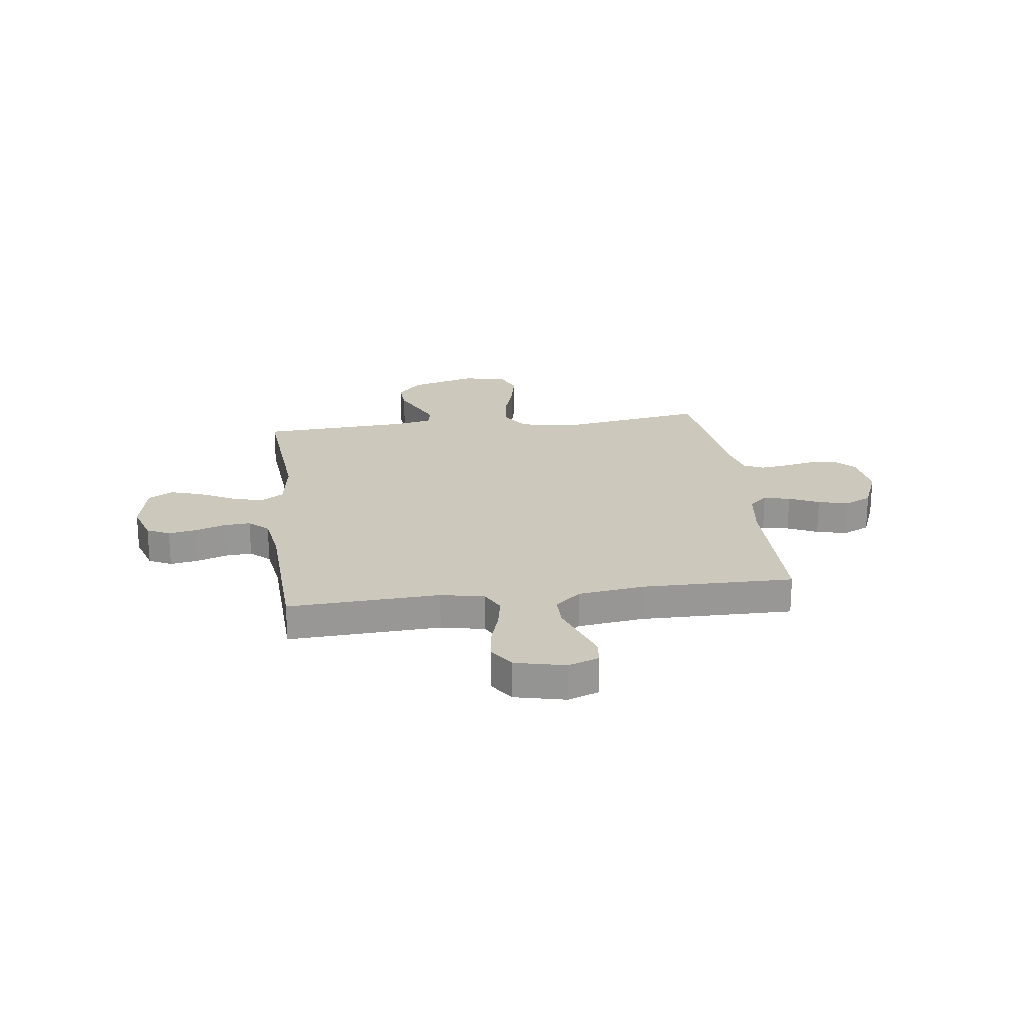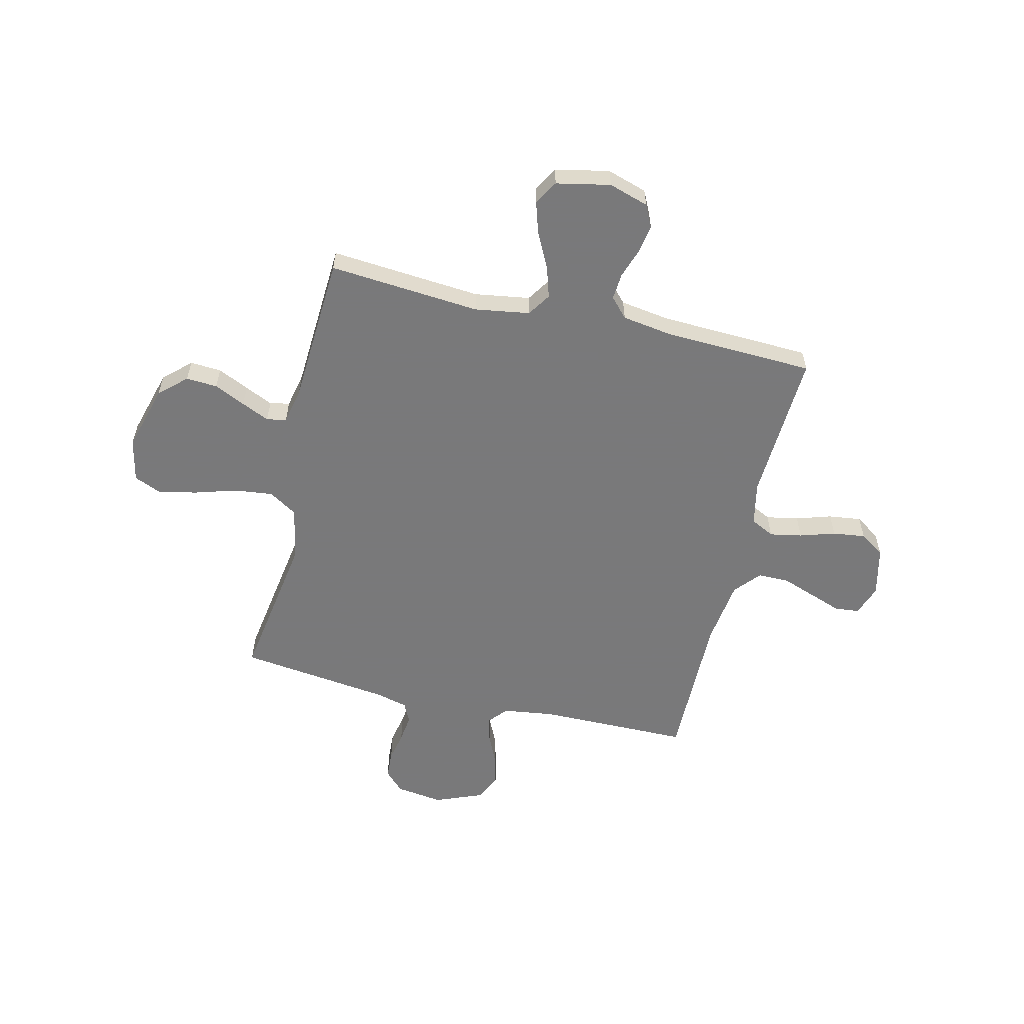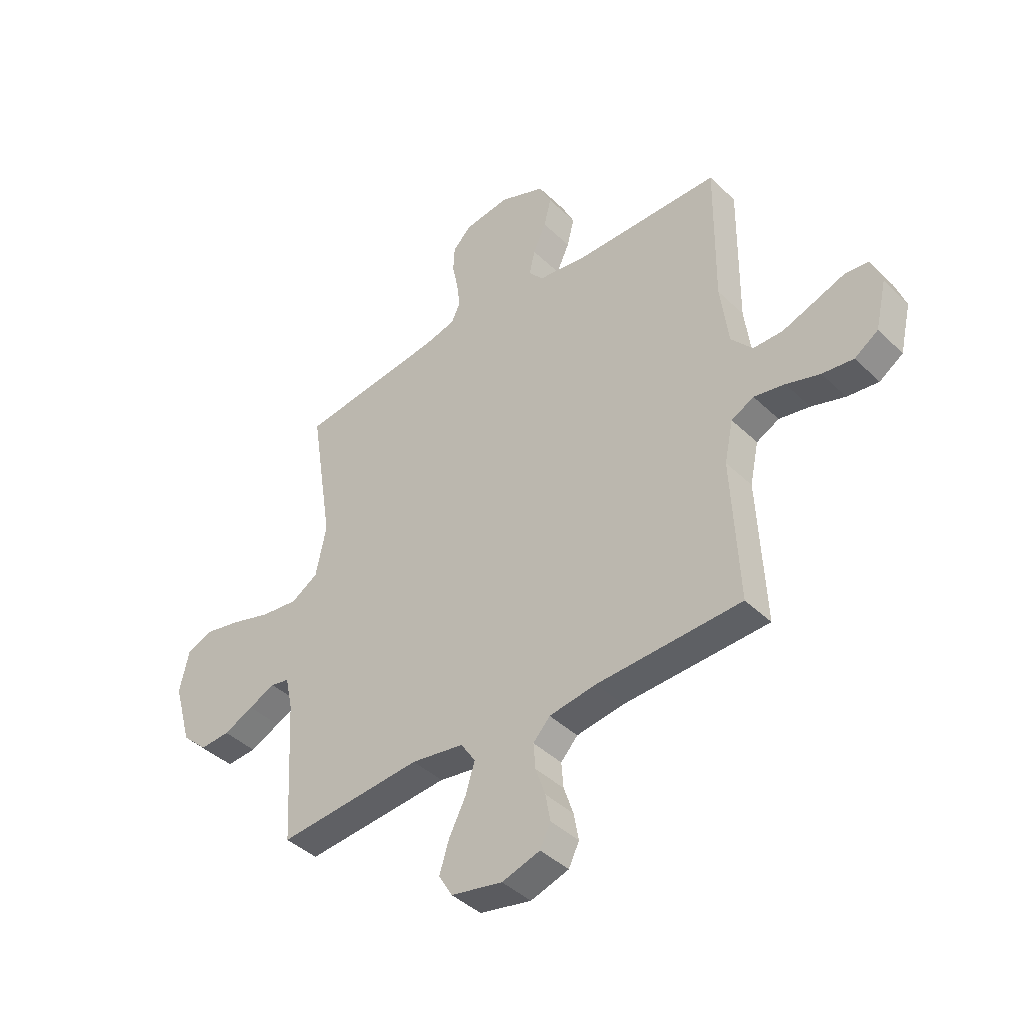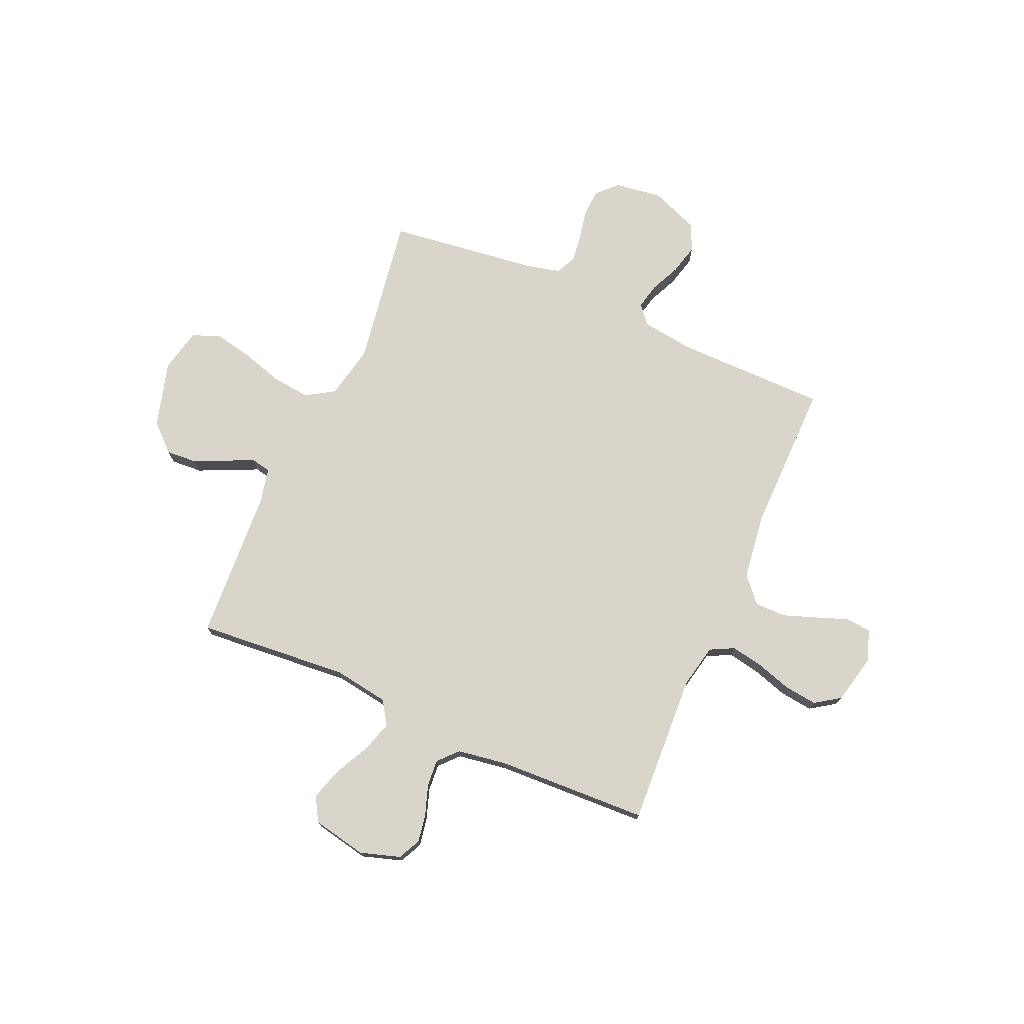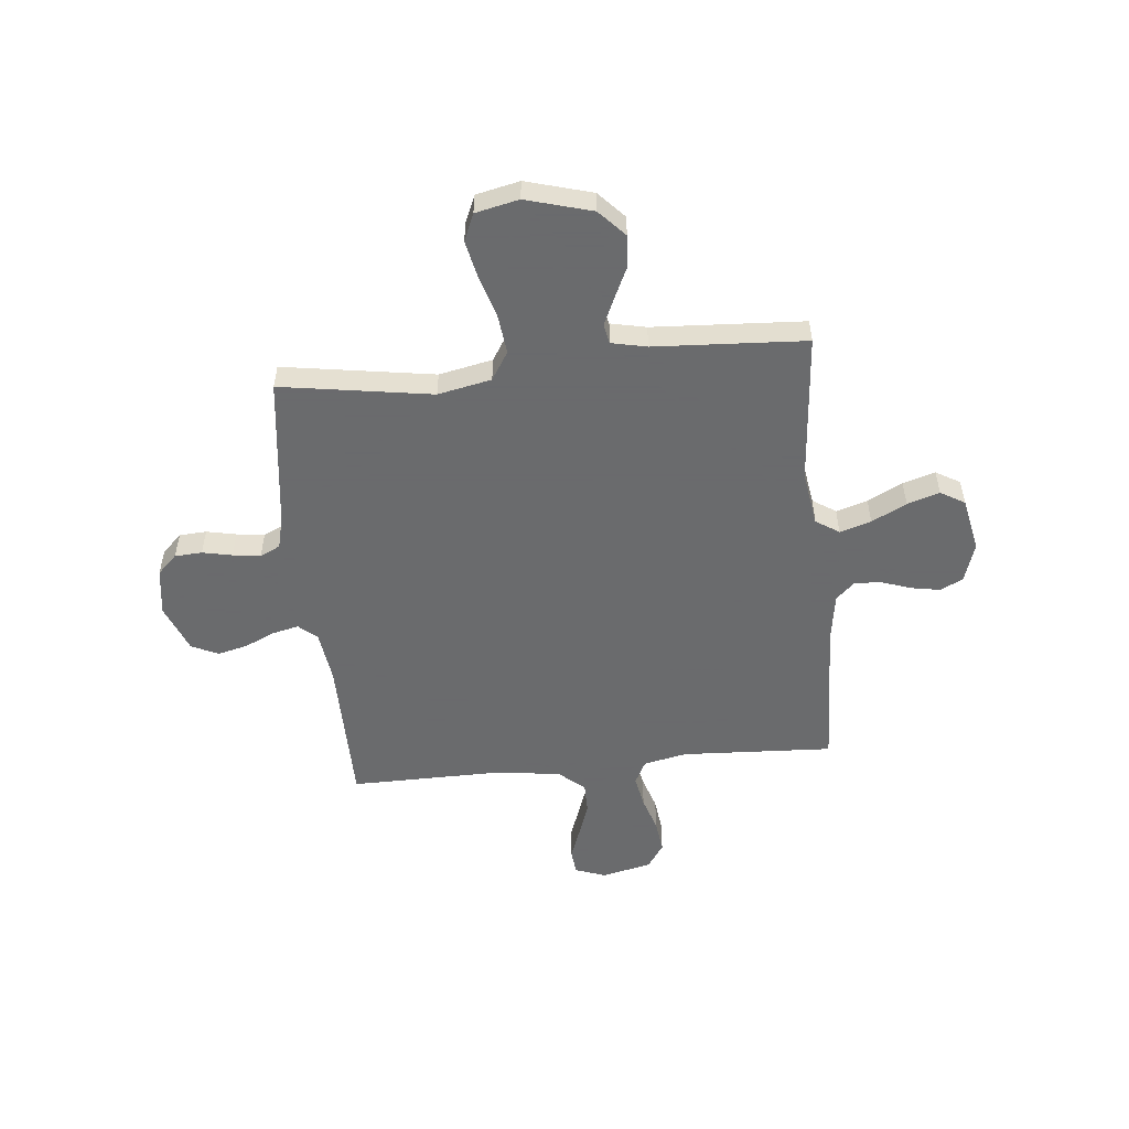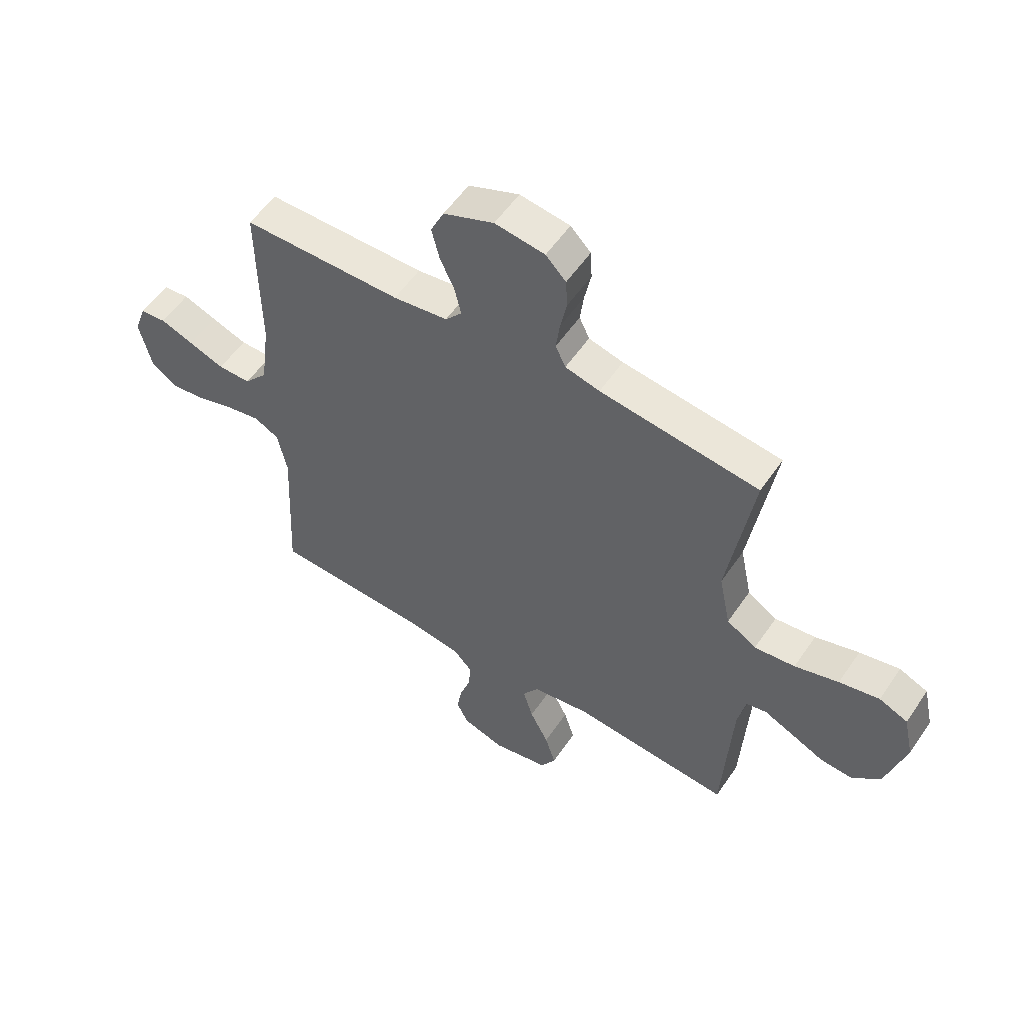
<metadata>
{"format":"obj","ext":"obj","renderer":"f3d","projection":"perspective","resolution":1024,"background":"white","views":[{"elev":22.1,"azim":-97.4,"up":"+Y"},{"elev":-57.8,"azim":166.7,"up":"+Y"},{"elev":-41.7,"azim":-139.0,"up":"+Z"},{"elev":74.4,"azim":-156.4,"up":"+Y"},{"elev":-53.2,"azim":95.7,"up":"+Y"},{"elev":55.3,"azim":33.7,"up":"+Z"}]}
</metadata>
<code>
v -0.5 0.07 0.5
v -0.2 0.07 0.502
v -0.097 0.07 0.516
v -0.066 0.07 0.552
v -0.078 0.07 0.604
v -0.105 0.07 0.663
v -0.12 0.07 0.723
v -0.095 0.07 0.776
v 0 0.07 0.814
v 0.094 0.07 0.801
v 0.132 0.07 0.762
v 0.135 0.07 0.708
v 0.123 0.07 0.649
v 0.116 0.07 0.594
v 0.135 0.07 0.554
v 0.2 0.07 0.538
v 0.5 0.07 0.5
v 0.453 0.07 0.2
v 0.475 0.07 0.094
v 0.531 0.07 0.059
v 0.608 0.07 0.068
v 0.691 0.07 0.093
v 0.767 0.07 0.109
v 0.821 0.07 0.086
v 0.84 0.07 0
v 0.803 0.07 -0.131
v 0.75 0.07 -0.18
v 0.688 0.07 -0.176
v 0.626 0.07 -0.147
v 0.571 0.07 -0.122
v 0.532 0.07 -0.13
v 0.517 0.07 -0.2
v 0.5 0.07 -0.5
v 0.2 0.07 -0.475
v 0.091 0.07 -0.492
v 0.061 0.07 -0.538
v 0.08 0.07 -0.6
v 0.115 0.07 -0.669
v 0.135 0.07 -0.733
v 0.107 0.07 -0.781
v 0 0.07 -0.803
v -0.079 0.07 -0.778
v -0.101 0.07 -0.733
v -0.091 0.07 -0.677
v -0.071 0.07 -0.618
v -0.067 0.07 -0.565
v -0.102 0.07 -0.527
v -0.2 0.07 -0.512
v -0.5 0.07 -0.5
v -0.485 0.07 -0.2
v -0.503 0.07 -0.114
v -0.55 0.07 -0.09
v -0.614 0.07 -0.102
v -0.684 0.07 -0.124
v -0.749 0.07 -0.132
v -0.798 0.07 -0.099
v -0.821 0.07 0
v -0.799 0.07 0.061
v -0.75 0.07 0.066
v -0.687 0.07 0.043
v -0.62 0.07 0.019
v -0.558 0.07 0.019
v -0.514 0.07 0.07
v -0.497 0.07 0.2
v -0.5 0 0.5
v -0.2 0 0.502
v -0.097 0 0.516
v -0.066 0 0.552
v -0.078 0 0.604
v -0.105 0 0.663
v -0.12 0 0.723
v -0.095 0 0.776
v 0 0 0.814
v 0.094 0 0.801
v 0.132 0 0.762
v 0.135 0 0.708
v 0.123 0 0.649
v 0.116 0 0.594
v 0.135 0 0.554
v 0.2 0 0.538
v 0.5 0 0.5
v 0.453 0 0.2
v 0.475 0 0.094
v 0.531 0 0.059
v 0.608 0 0.068
v 0.691 0 0.093
v 0.767 0 0.109
v 0.821 0 0.086
v 0.84 0 0
v 0.803 0 -0.131
v 0.75 0 -0.18
v 0.688 0 -0.176
v 0.626 0 -0.147
v 0.571 0 -0.122
v 0.532 0 -0.13
v 0.517 0 -0.2
v 0.5 0 -0.5
v 0.2 0 -0.475
v 0.091 0 -0.492
v 0.061 0 -0.538
v 0.08 0 -0.6
v 0.115 0 -0.669
v 0.135 0 -0.733
v 0.107 0 -0.781
v 0 0 -0.803
v -0.079 0 -0.778
v -0.101 0 -0.733
v -0.091 0 -0.677
v -0.071 0 -0.618
v -0.067 0 -0.565
v -0.102 0 -0.527
v -0.2 0 -0.512
v -0.5 0 -0.5
v -0.485 0 -0.2
v -0.503 0 -0.114
v -0.55 0 -0.09
v -0.614 0 -0.102
v -0.684 0 -0.124
v -0.749 0 -0.132
v -0.798 0 -0.099
v -0.821 0 0
v -0.799 0 0.061
v -0.75 0 0.066
v -0.687 0 0.043
v -0.62 0 0.019
v -0.558 0 0.019
v -0.514 0 0.07
v -0.497 0 0.2
f 58 59 60
f 57 58 60
f 56 57 60
f 55 56 60
f 54 55 60
f 53 54 60
f 52 53 60 61
f 51 52 61 62
f 48 49 50
f 47 48 50 51
f 43 44 45
f 42 43 45
f 41 42 45
f 40 41 45
f 39 40 45
f 38 39 45
f 37 38 45
f 36 37 45 46
f 35 36 46 47
f 32 33 34
f 31 32 34 35
f 27 28 29
f 26 27 29
f 25 26 29
f 24 25 29
f 23 24 29
f 22 23 29
f 21 22 29
f 20 21 29 30
f 19 20 30 31
f 16 17 18
f 15 16 18 19
f 11 12 13
f 10 11 13
f 9 10 13
f 8 9 13
f 7 8 13
f 6 7 13
f 5 6 13
f 4 5 13 14
f 3 4 14 15
f 64 1 2
f 63 64 2 3
f 51 62 63
f 47 51 63
f 35 47 63
f 31 35 63
f 19 31 63
f 15 19 63
f 3 15 63
f 124 123 122
f 124 122 121
f 124 121 120
f 124 120 119
f 124 119 118
f 124 118 117
f 125 124 117 116
f 126 125 116 115
f 114 113 112
f 115 114 112 111
f 109 108 107
f 109 107 106
f 109 106 105
f 109 105 104
f 109 104 103
f 109 103 102
f 109 102 101
f 110 109 101 100
f 111 110 100 99
f 98 97 96
f 99 98 96 95
f 93 92 91
f 93 91 90
f 93 90 89
f 93 89 88
f 93 88 87
f 93 87 86
f 93 86 85
f 94 93 85 84
f 95 94 84 83
f 82 81 80
f 83 82 80 79
f 77 76 75
f 77 75 74
f 77 74 73
f 77 73 72
f 77 72 71
f 77 71 70
f 77 70 69
f 78 77 69 68
f 79 78 68 67
f 66 65 128
f 67 66 128 127
f 127 126 115
f 127 115 111
f 127 111 99
f 127 99 95
f 127 95 83
f 127 83 79
f 127 79 67
f 1 65 66 2
f 2 66 67 3
f 3 67 68 4
f 4 68 69 5
f 5 69 70 6
f 6 70 71 7
f 7 71 72 8
f 8 72 73 9
f 9 73 74 10
f 10 74 75 11
f 11 75 76 12
f 12 76 77 13
f 13 77 78 14
f 14 78 79 15
f 15 79 80 16
f 16 80 81 17
f 17 81 82 18
f 18 82 83 19
f 19 83 84 20
f 20 84 85 21
f 21 85 86 22
f 22 86 87 23
f 23 87 88 24
f 24 88 89 25
f 25 89 90 26
f 26 90 91 27
f 27 91 92 28
f 28 92 93 29
f 29 93 94 30
f 30 94 95 31
f 31 95 96 32
f 32 96 97 33
f 33 97 98 34
f 34 98 99 35
f 35 99 100 36
f 36 100 101 37
f 37 101 102 38
f 38 102 103 39
f 39 103 104 40
f 40 104 105 41
f 41 105 106 42
f 42 106 107 43
f 43 107 108 44
f 44 108 109 45
f 45 109 110 46
f 46 110 111 47
f 47 111 112 48
f 48 112 113 49
f 49 113 114 50
f 50 114 115 51
f 51 115 116 52
f 52 116 117 53
f 53 117 118 54
f 54 118 119 55
f 55 119 120 56
f 56 120 121 57
f 57 121 122 58
f 58 122 123 59
f 59 123 124 60
f 60 124 125 61
f 61 125 126 62
f 62 126 127 63
f 63 127 128 64
f 64 128 65 1

</code>
